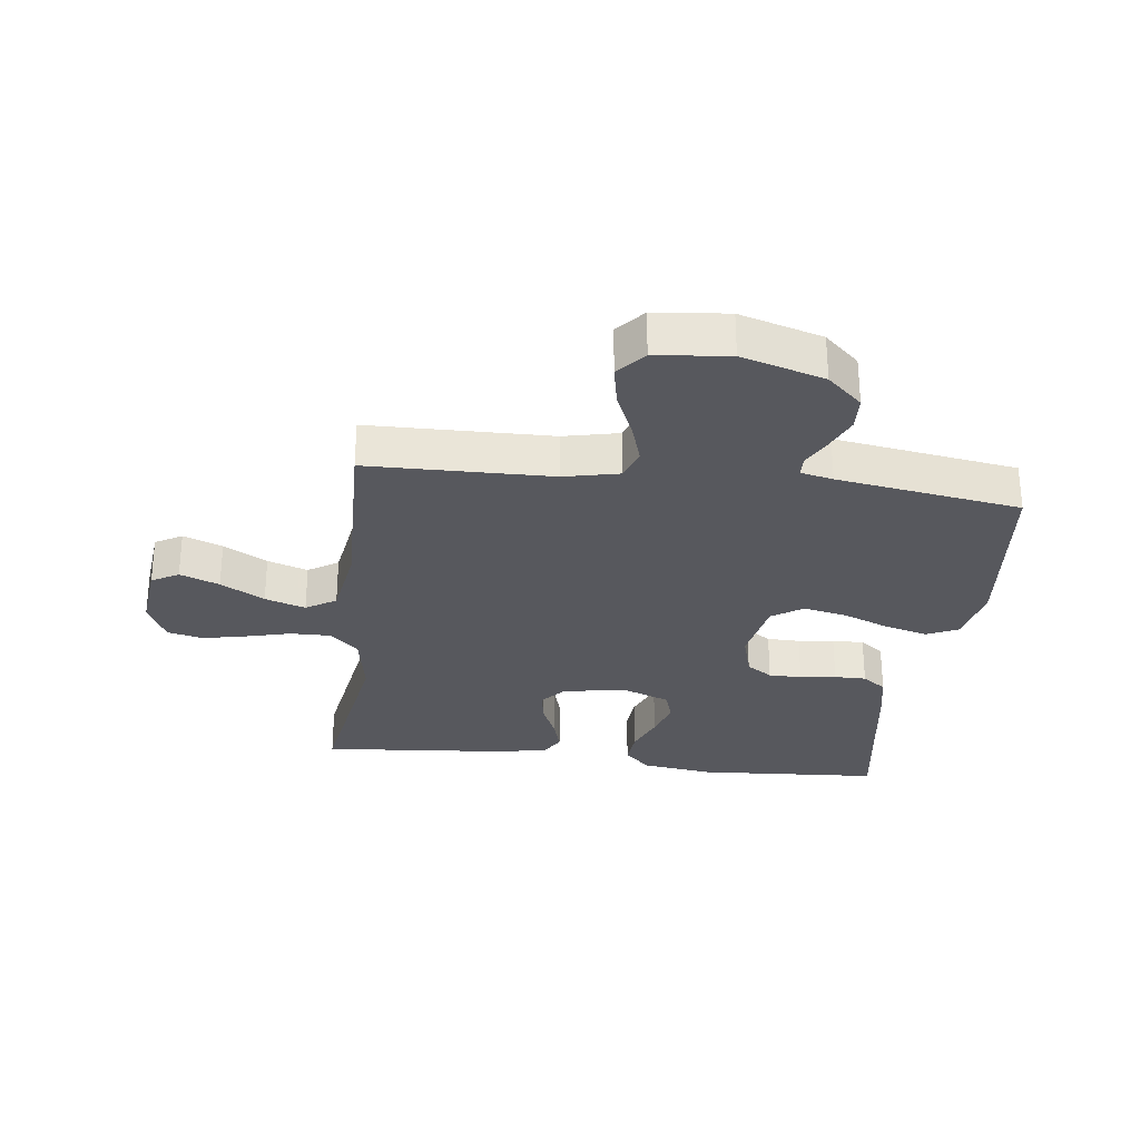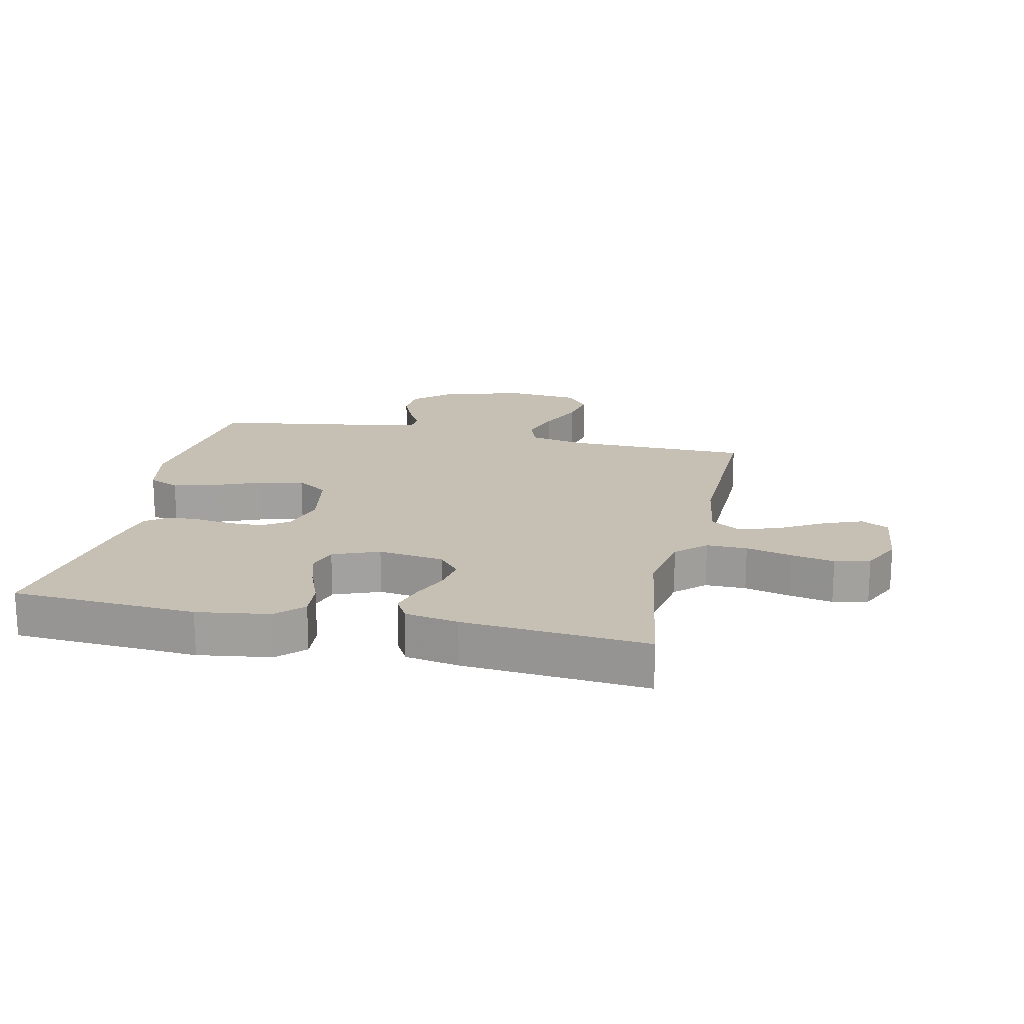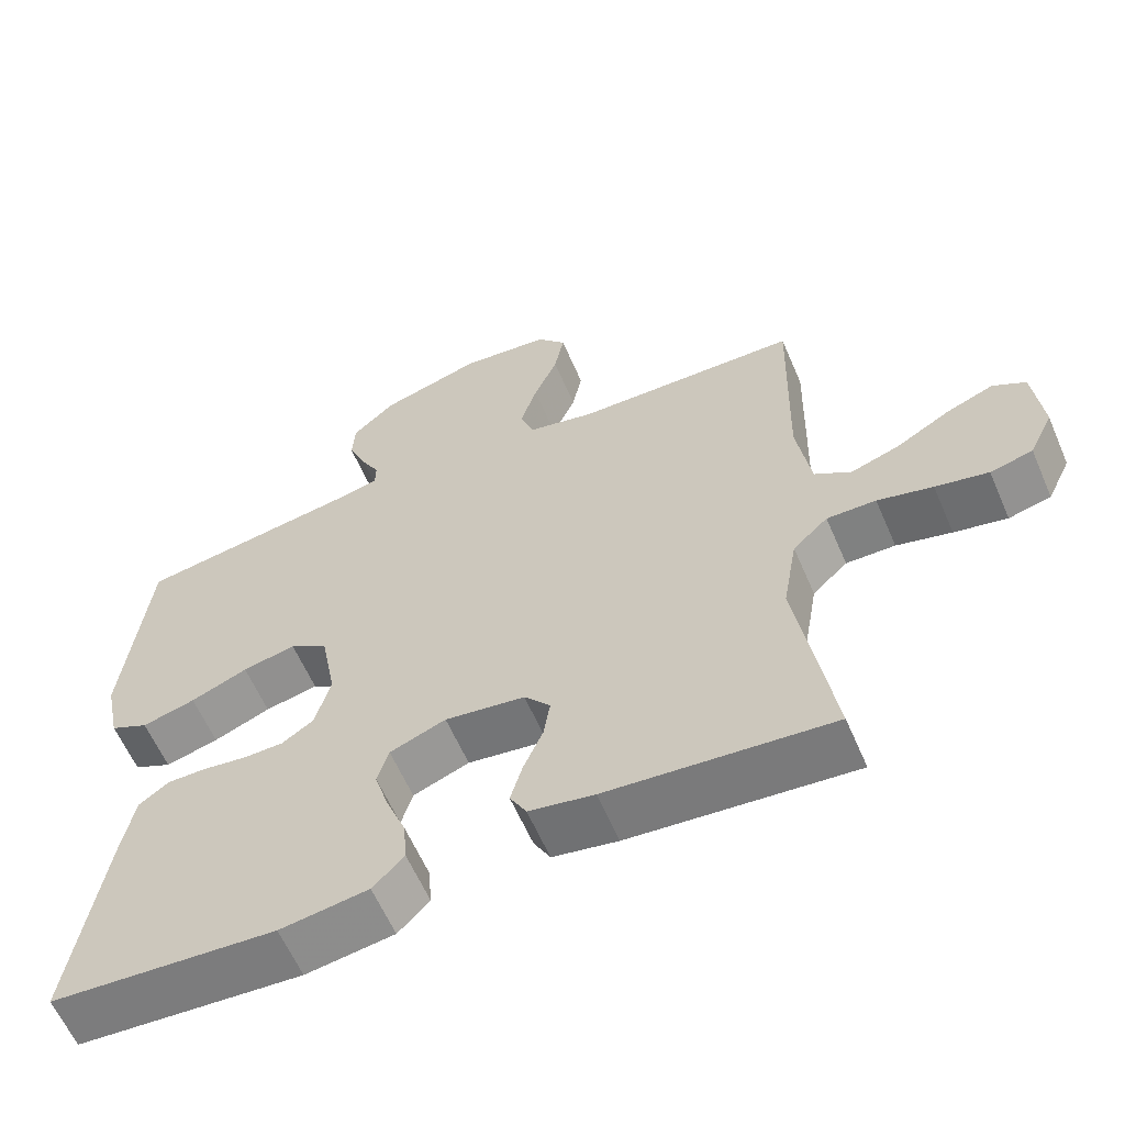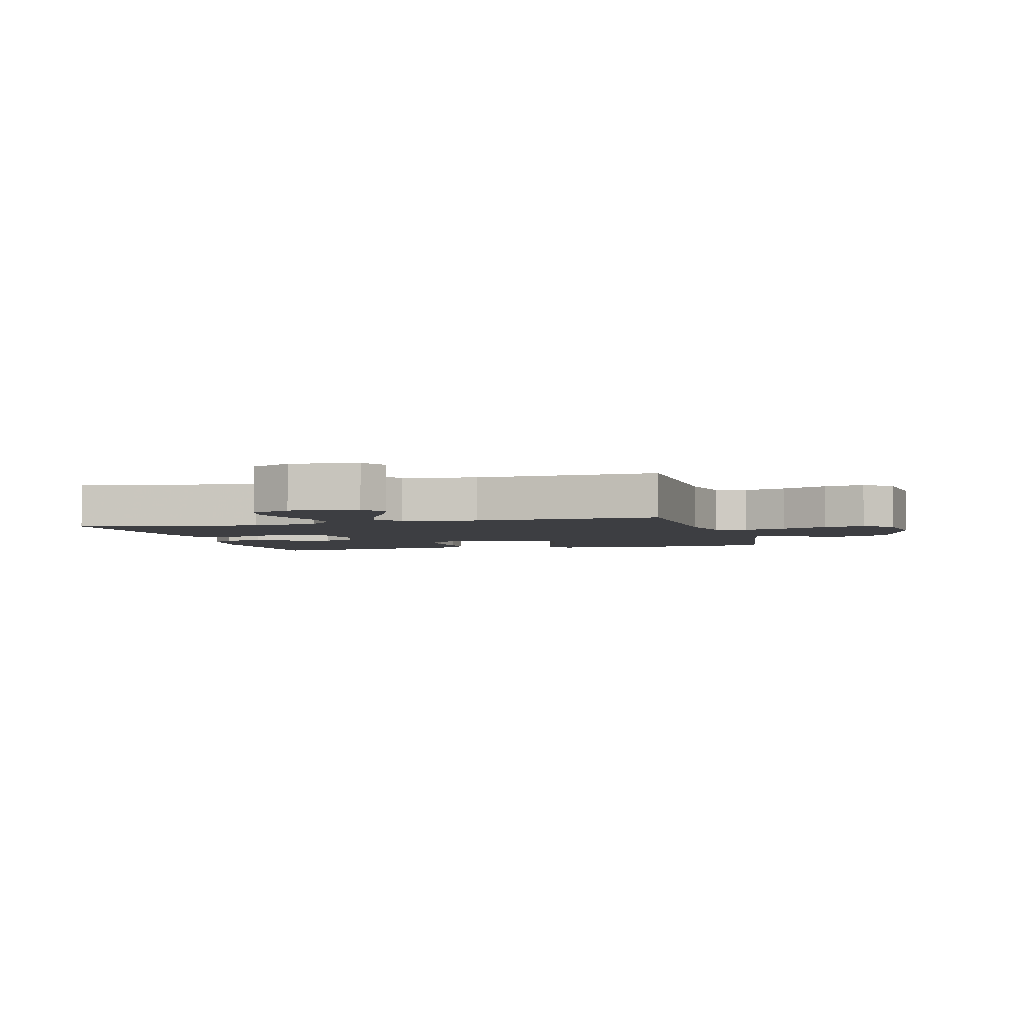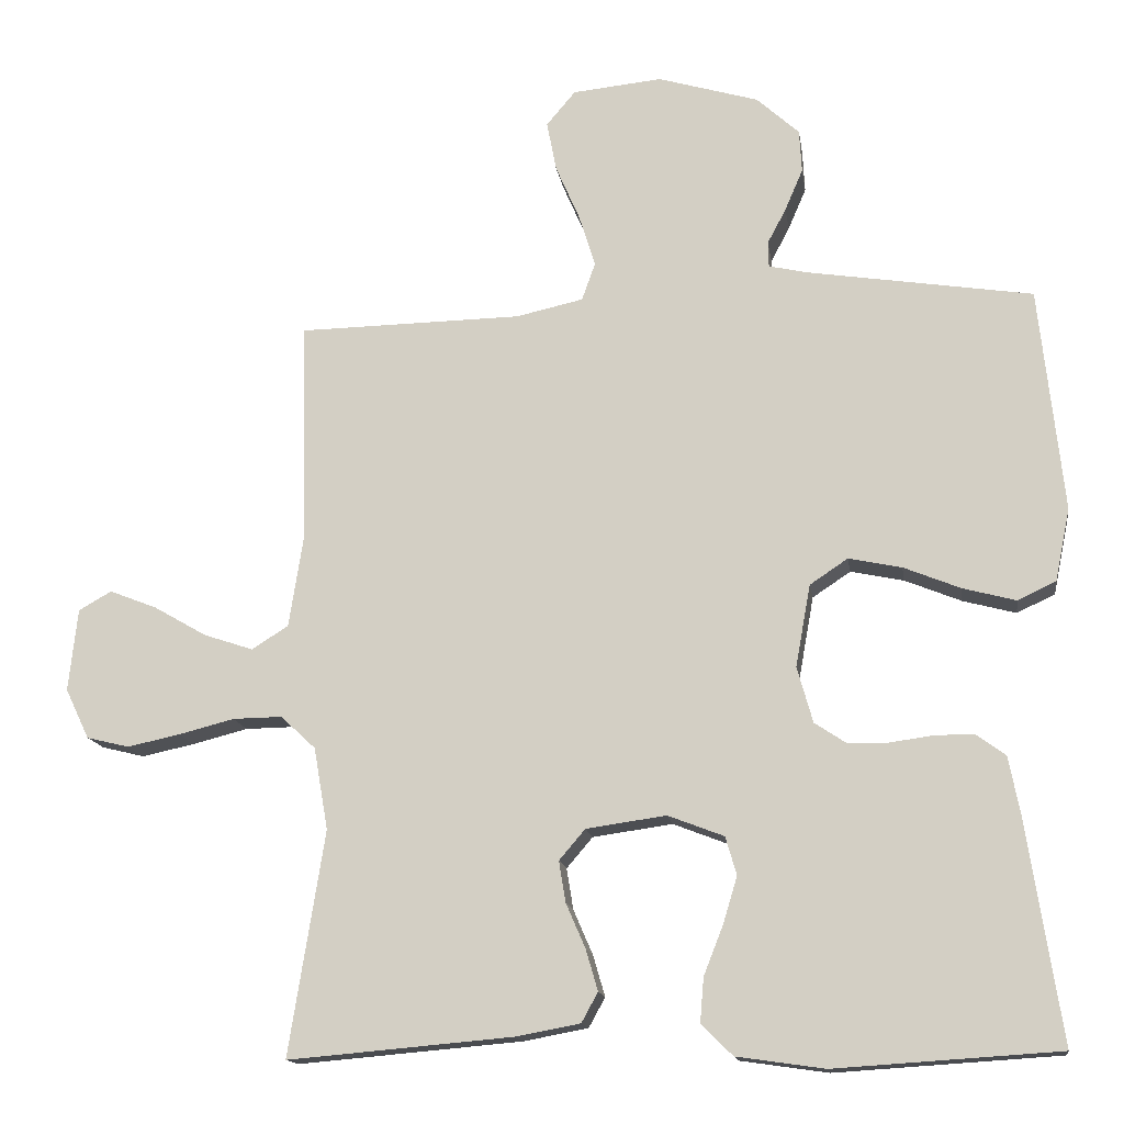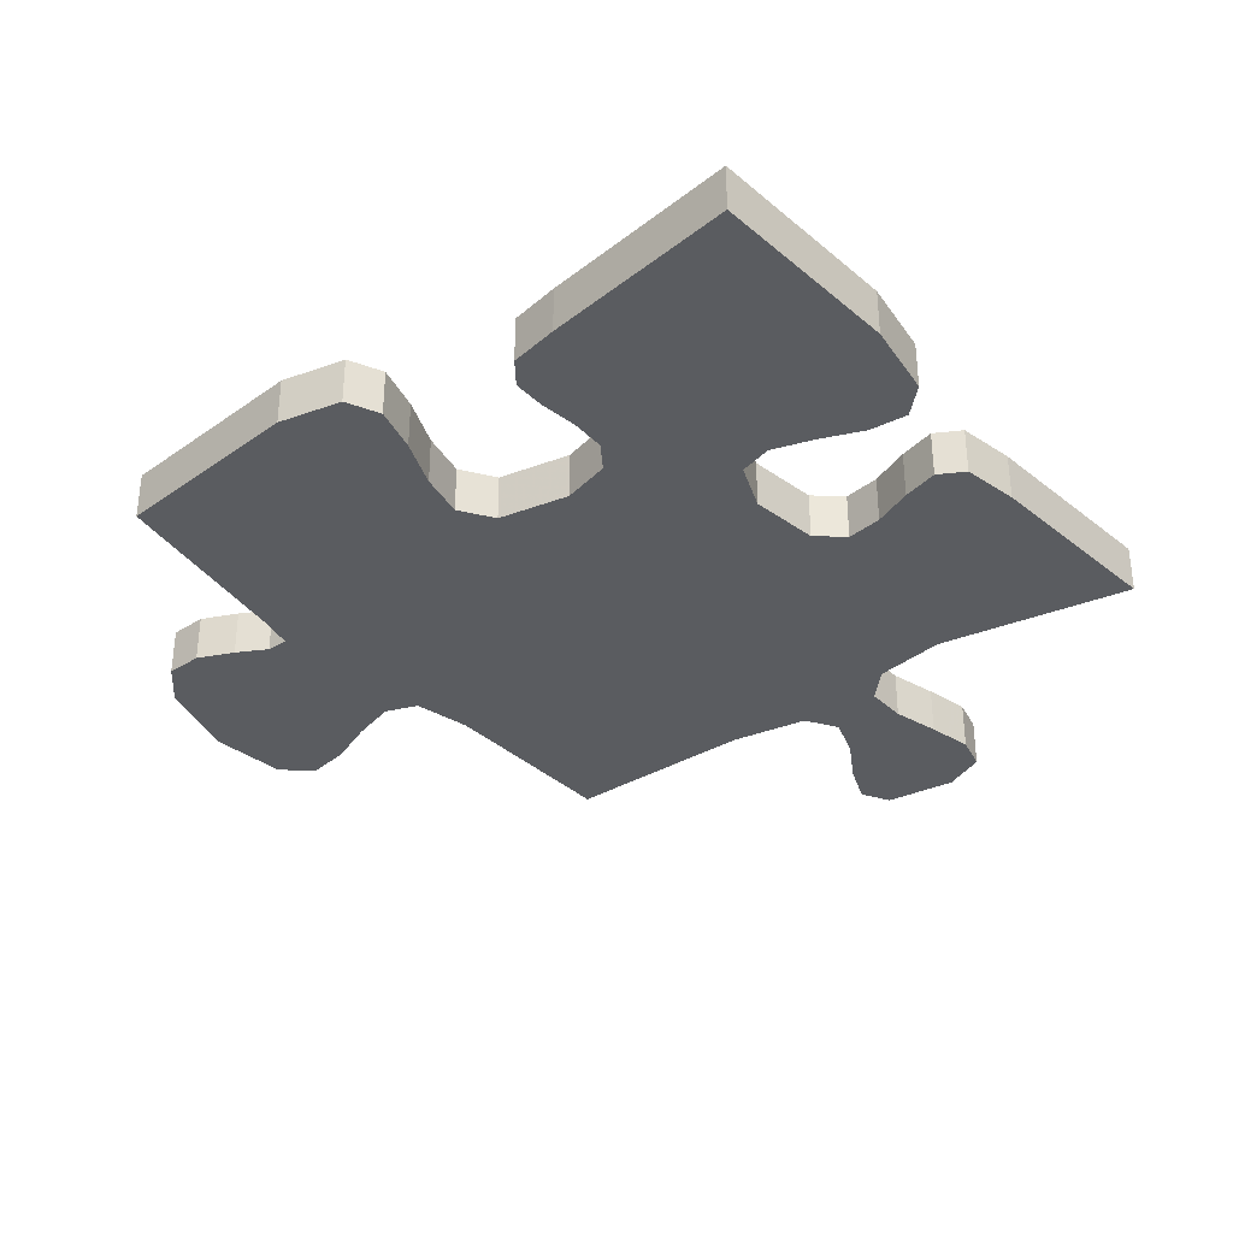
<metadata>
{"format":"obj","ext":"obj","renderer":"f3d","projection":"perspective","resolution":1024,"background":"white","views":[{"elev":-28.9,"azim":-7.0,"up":"+Y"},{"elev":18.1,"azim":-167.7,"up":"+Y"},{"elev":-60.7,"azim":-156.7,"up":"+Z"},{"elev":-3.5,"azim":-74.7,"up":"+Y"},{"elev":-14.7,"azim":8.4,"up":"+Z"},{"elev":-33.6,"azim":127.8,"up":"+Y"}]}
</metadata>
<code>
v -0.5 0.07 0.5
v -0.2 0.07 0.505
v -0.11 0.07 0.525
v -0.092 0.07 0.576
v -0.114 0.07 0.646
v -0.146 0.07 0.72
v -0.159 0.07 0.787
v -0.12 0.07 0.833
v 0 0.07 0.845
v 0.135 0.07 0.805
v 0.192 0.07 0.753
v 0.195 0.07 0.696
v 0.171 0.07 0.64
v 0.146 0.07 0.593
v 0.147 0.07 0.559
v 0.2 0.07 0.547
v 0.5 0.07 0.5
v 0.532 0.07 0.2
v 0.512 0.07 0.103
v 0.461 0.07 0.079
v 0.39 0.07 0.098
v 0.314 0.07 0.129
v 0.243 0.07 0.144
v 0.192 0.07 0.11
v 0.172 0.07 0
v 0.193 0.07 -0.075
v 0.235 0.07 -0.103
v 0.289 0.07 -0.104
v 0.348 0.07 -0.096
v 0.4 0.07 -0.096
v 0.439 0.07 -0.125
v 0.454 0.07 -0.2
v 0.5 0.07 -0.5
v 0.2 0.07 -0.519
v 0.082 0.07 -0.502
v 0.04 0.07 -0.46
v 0.045 0.07 -0.401
v 0.071 0.07 -0.335
v 0.09 0.07 -0.272
v 0.075 0.07 -0.221
v 0 0.07 -0.192
v -0.107 0.07 -0.207
v -0.142 0.07 -0.248
v -0.133 0.07 -0.303
v -0.107 0.07 -0.363
v -0.091 0.07 -0.418
v -0.113 0.07 -0.458
v -0.2 0.07 -0.474
v -0.5 0.07 -0.5
v -0.452 0.07 -0.2
v -0.471 0.07 -0.09
v -0.518 0.07 -0.046
v -0.584 0.07 -0.047
v -0.658 0.07 -0.066
v -0.729 0.07 -0.081
v -0.786 0.07 -0.067
v -0.818 0.07 0
v -0.806 0.07 0.111
v -0.762 0.07 0.136
v -0.698 0.07 0.111
v -0.627 0.07 0.07
v -0.561 0.07 0.048
v -0.512 0.07 0.079
v -0.493 0.07 0.2
v -0.5 0 0.5
v -0.2 0 0.505
v -0.11 0 0.525
v -0.092 0 0.576
v -0.114 0 0.646
v -0.146 0 0.72
v -0.159 0 0.787
v -0.12 0 0.833
v 0 0 0.845
v 0.135 0 0.805
v 0.192 0 0.753
v 0.195 0 0.696
v 0.171 0 0.64
v 0.146 0 0.593
v 0.147 0 0.559
v 0.2 0 0.547
v 0.5 0 0.5
v 0.532 0 0.2
v 0.512 0 0.103
v 0.461 0 0.079
v 0.39 0 0.098
v 0.314 0 0.129
v 0.243 0 0.144
v 0.192 0 0.11
v 0.172 0 0
v 0.193 0 -0.075
v 0.235 0 -0.103
v 0.289 0 -0.104
v 0.348 0 -0.096
v 0.4 0 -0.096
v 0.439 0 -0.125
v 0.454 0 -0.2
v 0.5 0 -0.5
v 0.2 0 -0.519
v 0.082 0 -0.502
v 0.04 0 -0.46
v 0.045 0 -0.401
v 0.071 0 -0.335
v 0.09 0 -0.272
v 0.075 0 -0.221
v 0 0 -0.192
v -0.107 0 -0.207
v -0.142 0 -0.248
v -0.133 0 -0.303
v -0.107 0 -0.363
v -0.091 0 -0.418
v -0.113 0 -0.458
v -0.2 0 -0.474
v -0.5 0 -0.5
v -0.452 0 -0.2
v -0.471 0 -0.09
v -0.518 0 -0.046
v -0.584 0 -0.047
v -0.658 0 -0.066
v -0.729 0 -0.081
v -0.786 0 -0.067
v -0.818 0 0
v -0.806 0 0.111
v -0.762 0 0.136
v -0.698 0 0.111
v -0.627 0 0.07
v -0.561 0 0.048
v -0.512 0 0.079
v -0.493 0 0.2
f 58 59 60 61
f 58 61 62
f 57 58 62
f 56 57 62
f 53 54 55 56
f 53 56 62
f 52 53 62 63
f 47 48 49 50
f 47 50 51
f 44 45 46 47
f 43 44 47 51
f 42 43 51 52
f 35 36 37 38
f 35 38 39
f 34 35 39
f 33 34 39 40
f 31 32 33 40
f 28 29 30 31
f 27 28 31 40
f 19 20 21 22
f 19 22 23
f 16 17 18 19
f 15 16 19 23
f 11 12 13 14
f 9 10 11 14
f 9 14 15
f 5 6 7 8
f 4 5 8 9
f 64 1 2
f 64 2 3
f 63 64 3
f 41 42 52 63
f 41 63 3
f 26 27 40 41
f 25 26 41 3
f 24 25 3 4
f 15 23 24
f 4 9 15 24
f 125 124 123 122
f 126 125 122
f 126 122 121
f 126 121 120
f 120 119 118 117
f 126 120 117
f 127 126 117 116
f 114 113 112 111
f 115 114 111
f 111 110 109 108
f 115 111 108 107
f 116 115 107 106
f 102 101 100 99
f 103 102 99
f 103 99 98
f 104 103 98 97
f 104 97 96 95
f 95 94 93 92
f 104 95 92 91
f 86 85 84 83
f 87 86 83
f 83 82 81 80
f 87 83 80 79
f 78 77 76 75
f 78 75 74 73
f 79 78 73
f 72 71 70 69
f 73 72 69 68
f 66 65 128
f 67 66 128
f 67 128 127
f 127 116 106 105
f 67 127 105
f 105 104 91 90
f 67 105 90 89
f 68 67 89 88
f 88 87 79
f 88 79 73 68
f 1 65 66 2
f 2 66 67 3
f 3 67 68 4
f 4 68 69 5
f 5 69 70 6
f 6 70 71 7
f 7 71 72 8
f 8 72 73 9
f 9 73 74 10
f 10 74 75 11
f 11 75 76 12
f 12 76 77 13
f 13 77 78 14
f 14 78 79 15
f 15 79 80 16
f 16 80 81 17
f 17 81 82 18
f 18 82 83 19
f 19 83 84 20
f 20 84 85 21
f 21 85 86 22
f 22 86 87 23
f 23 87 88 24
f 24 88 89 25
f 25 89 90 26
f 26 90 91 27
f 27 91 92 28
f 28 92 93 29
f 29 93 94 30
f 30 94 95 31
f 31 95 96 32
f 32 96 97 33
f 33 97 98 34
f 34 98 99 35
f 35 99 100 36
f 36 100 101 37
f 37 101 102 38
f 38 102 103 39
f 39 103 104 40
f 40 104 105 41
f 41 105 106 42
f 42 106 107 43
f 43 107 108 44
f 44 108 109 45
f 45 109 110 46
f 46 110 111 47
f 47 111 112 48
f 48 112 113 49
f 49 113 114 50
f 50 114 115 51
f 51 115 116 52
f 52 116 117 53
f 53 117 118 54
f 54 118 119 55
f 55 119 120 56
f 56 120 121 57
f 57 121 122 58
f 58 122 123 59
f 59 123 124 60
f 60 124 125 61
f 61 125 126 62
f 62 126 127 63
f 63 127 128 64
f 64 128 65 1

</code>
